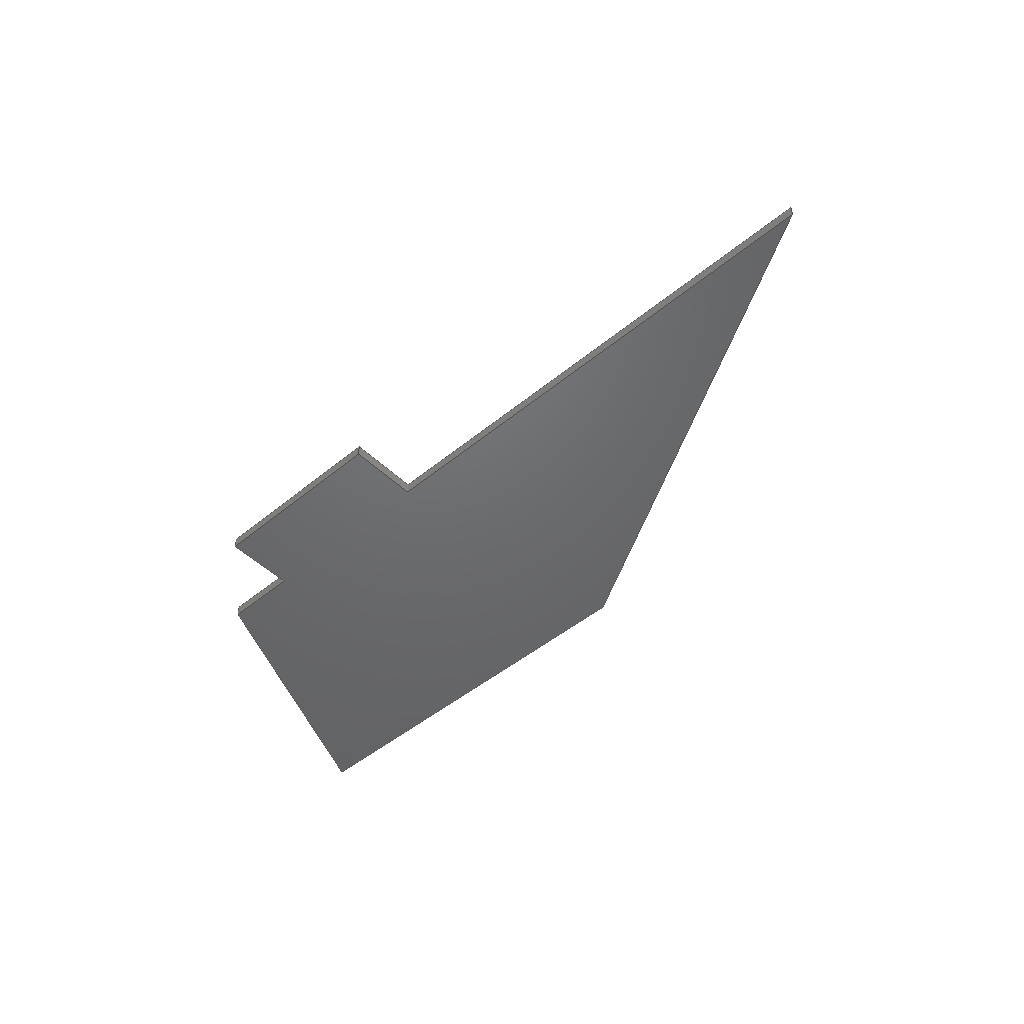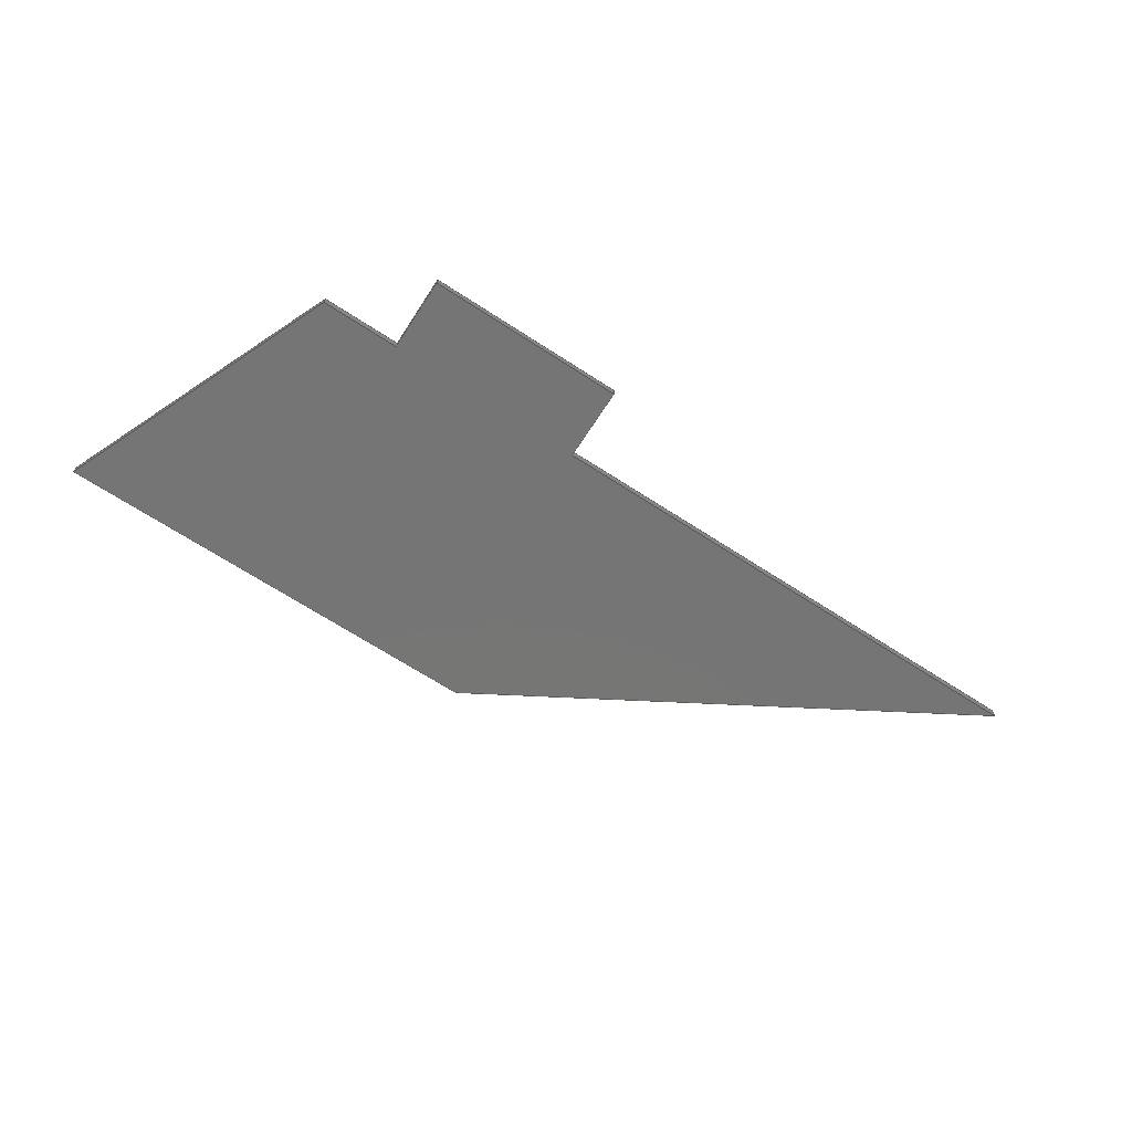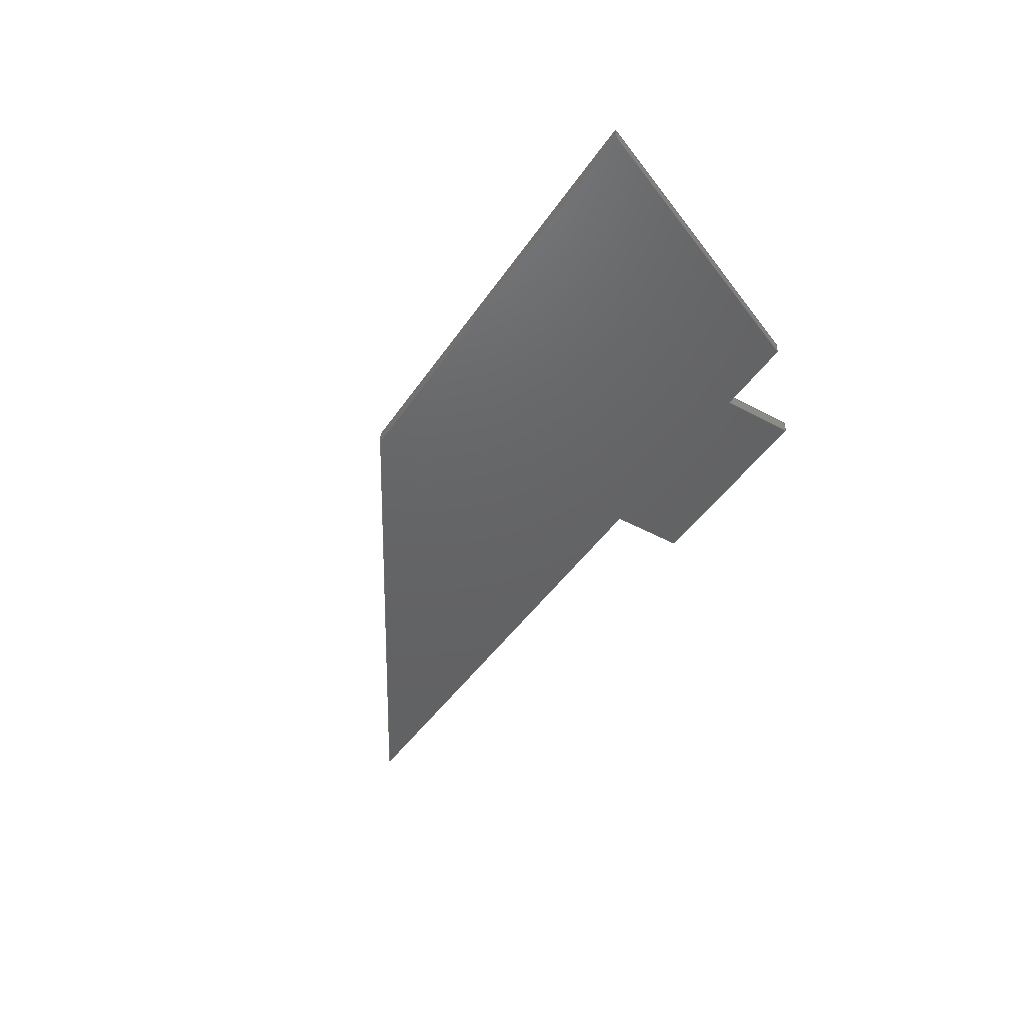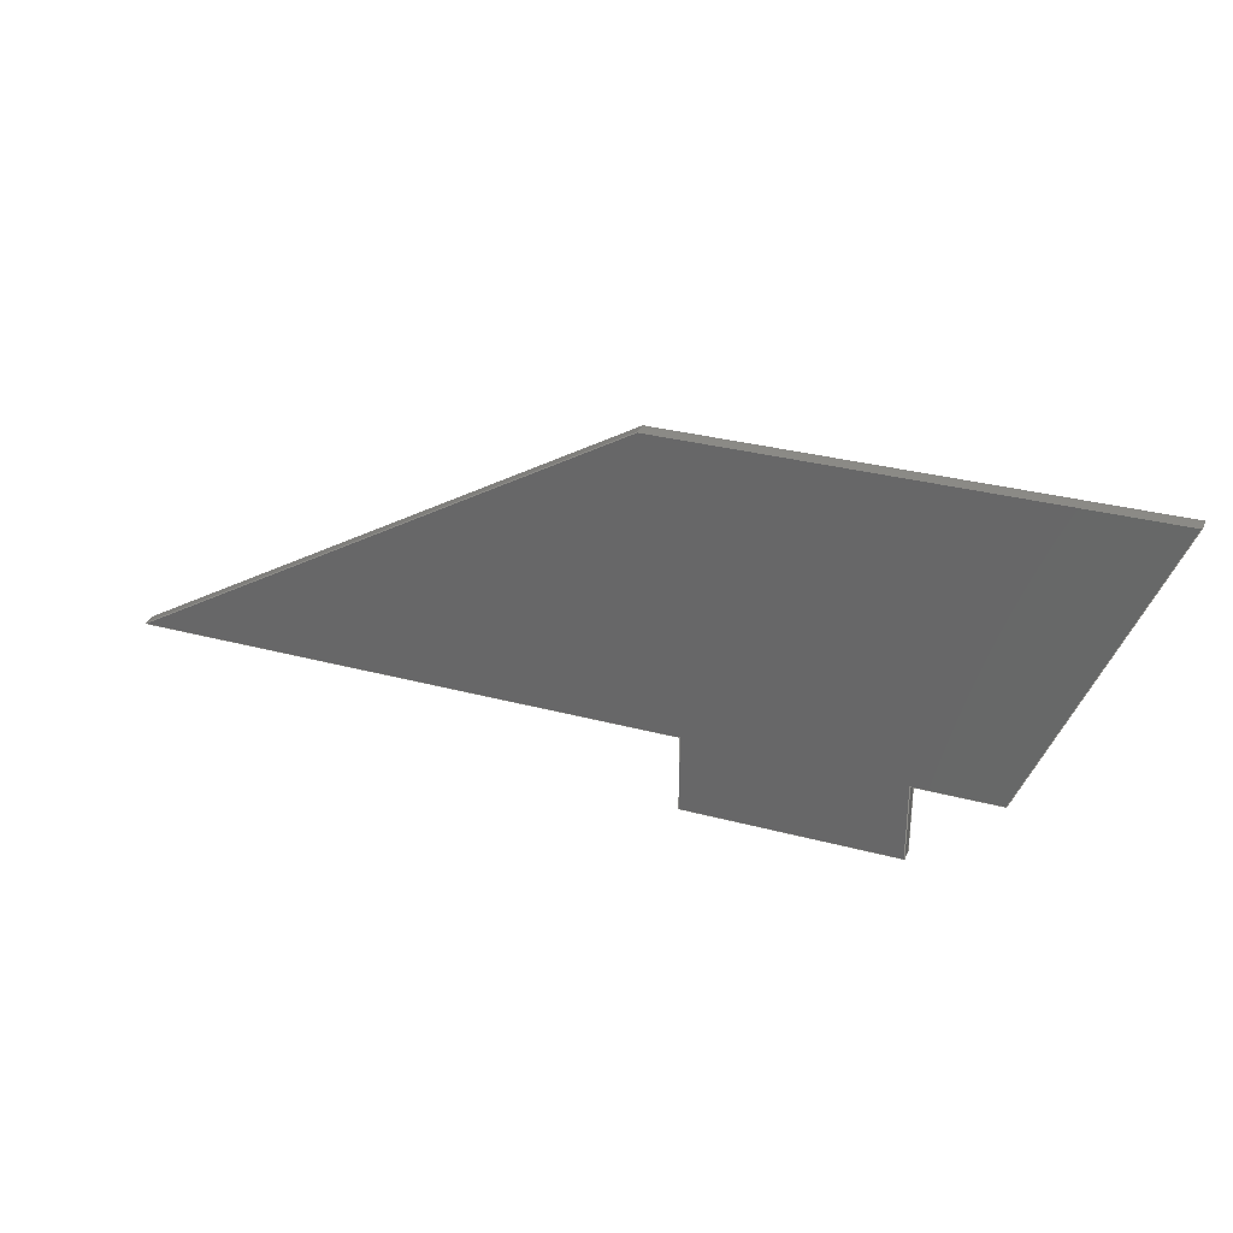
<metadata>
{"format":"step","ext":"step","renderer":"f3d","projection":"perspective","resolution":1024,"background":"white","views":[{"elev":-47.9,"azim":-137.2,"up":"+Y"},{"elev":-68.0,"azim":147.0,"up":"+Y"},{"elev":-45.4,"azim":57.9,"up":"+Y"},{"elev":30.9,"azim":21.1,"up":"+Z"}]}
</metadata>
<code>
ISO-10303-21;
DATA;
#1=SHAPE_REPRESENTATION_RELATIONSHIP('','',#190,#2);
#2=ADVANCED_BREP_SHAPE_REPRESENTATION('',(#188),#300);
#3=ORIENTED_EDGE('',*,*,#51,.T.);
#4=ORIENTED_EDGE('',*,*,#52,.F.);
#5=ORIENTED_EDGE('',*,*,#53,.F.);
#6=ORIENTED_EDGE('',*,*,#54,.T.);
#7=ORIENTED_EDGE('',*,*,#55,.T.);
#8=ORIENTED_EDGE('',*,*,#56,.F.);
#9=ORIENTED_EDGE('',*,*,#57,.F.);
#10=ORIENTED_EDGE('',*,*,#52,.T.);
#11=ORIENTED_EDGE('',*,*,#58,.T.);
#12=ORIENTED_EDGE('',*,*,#59,.F.);
#13=ORIENTED_EDGE('',*,*,#60,.F.);
#14=ORIENTED_EDGE('',*,*,#56,.T.);
#15=ORIENTED_EDGE('',*,*,#61,.T.);
#16=ORIENTED_EDGE('',*,*,#62,.F.);
#17=ORIENTED_EDGE('',*,*,#63,.F.);
#18=ORIENTED_EDGE('',*,*,#59,.T.);
#19=ORIENTED_EDGE('',*,*,#64,.T.);
#20=ORIENTED_EDGE('',*,*,#65,.F.);
#21=ORIENTED_EDGE('',*,*,#66,.F.);
#22=ORIENTED_EDGE('',*,*,#62,.T.);
#23=ORIENTED_EDGE('',*,*,#67,.T.);
#24=ORIENTED_EDGE('',*,*,#68,.F.);
#25=ORIENTED_EDGE('',*,*,#69,.F.);
#26=ORIENTED_EDGE('',*,*,#65,.T.);
#27=ORIENTED_EDGE('',*,*,#70,.T.);
#28=ORIENTED_EDGE('',*,*,#71,.F.);
#29=ORIENTED_EDGE('',*,*,#72,.F.);
#30=ORIENTED_EDGE('',*,*,#68,.T.);
#31=ORIENTED_EDGE('',*,*,#73,.T.);
#32=ORIENTED_EDGE('',*,*,#54,.F.);
#33=ORIENTED_EDGE('',*,*,#74,.F.);
#34=ORIENTED_EDGE('',*,*,#71,.T.);
#35=ORIENTED_EDGE('',*,*,#53,.T.);
#36=ORIENTED_EDGE('',*,*,#57,.T.);
#37=ORIENTED_EDGE('',*,*,#60,.T.);
#38=ORIENTED_EDGE('',*,*,#63,.T.);
#39=ORIENTED_EDGE('',*,*,#66,.T.);
#40=ORIENTED_EDGE('',*,*,#69,.T.);
#41=ORIENTED_EDGE('',*,*,#72,.T.);
#42=ORIENTED_EDGE('',*,*,#74,.T.);
#43=ORIENTED_EDGE('',*,*,#51,.F.);
#44=ORIENTED_EDGE('',*,*,#73,.F.);
#45=ORIENTED_EDGE('',*,*,#70,.F.);
#46=ORIENTED_EDGE('',*,*,#67,.F.);
#47=ORIENTED_EDGE('',*,*,#64,.F.);
#48=ORIENTED_EDGE('',*,*,#61,.F.);
#49=ORIENTED_EDGE('',*,*,#58,.F.);
#50=ORIENTED_EDGE('',*,*,#55,.F.);
#51=EDGE_CURVE('',#75,#76,#91,.T.);
#52=EDGE_CURVE('',#77,#76,#92,.T.);
#53=EDGE_CURVE('',#78,#77,#93,.T.);
#54=EDGE_CURVE('',#78,#75,#94,.T.);
#55=EDGE_CURVE('',#76,#79,#95,.T.);
#56=EDGE_CURVE('',#80,#79,#96,.T.);
#57=EDGE_CURVE('',#77,#80,#97,.T.);
#58=EDGE_CURVE('',#79,#81,#98,.T.);
#59=EDGE_CURVE('',#82,#81,#99,.T.);
#60=EDGE_CURVE('',#80,#82,#100,.T.);
#61=EDGE_CURVE('',#81,#83,#101,.T.);
#62=EDGE_CURVE('',#84,#83,#102,.T.);
#63=EDGE_CURVE('',#82,#84,#103,.T.);
#64=EDGE_CURVE('',#83,#85,#104,.T.);
#65=EDGE_CURVE('',#86,#85,#105,.T.);
#66=EDGE_CURVE('',#84,#86,#106,.T.);
#67=EDGE_CURVE('',#85,#87,#107,.T.);
#68=EDGE_CURVE('',#88,#87,#108,.T.);
#69=EDGE_CURVE('',#86,#88,#109,.T.);
#70=EDGE_CURVE('',#87,#89,#110,.T.);
#71=EDGE_CURVE('',#90,#89,#111,.T.);
#72=EDGE_CURVE('',#88,#90,#112,.T.);
#73=EDGE_CURVE('',#89,#75,#113,.T.);
#74=EDGE_CURVE('',#90,#78,#114,.T.);
#75=VERTEX_POINT('',#251);
#76=VERTEX_POINT('',#252);
#77=VERTEX_POINT('',#254);
#78=VERTEX_POINT('',#256);
#79=VERTEX_POINT('',#260);
#80=VERTEX_POINT('',#262);
#81=VERTEX_POINT('',#266);
#82=VERTEX_POINT('',#268);
#83=VERTEX_POINT('',#272);
#84=VERTEX_POINT('',#274);
#85=VERTEX_POINT('',#278);
#86=VERTEX_POINT('',#280);
#87=VERTEX_POINT('',#284);
#88=VERTEX_POINT('',#286);
#89=VERTEX_POINT('',#290);
#90=VERTEX_POINT('',#292);
#91=LINE('',#250,#115);
#92=LINE('',#253,#116);
#93=LINE('',#255,#117);
#94=LINE('',#257,#118);
#95=LINE('',#259,#119);
#96=LINE('',#261,#120);
#97=LINE('',#263,#121);
#98=LINE('',#265,#122);
#99=LINE('',#267,#123);
#100=LINE('',#269,#124);
#101=LINE('',#271,#125);
#102=LINE('',#273,#126);
#103=LINE('',#275,#127);
#104=LINE('',#277,#128);
#105=LINE('',#279,#129);
#106=LINE('',#281,#130);
#107=LINE('',#283,#131);
#108=LINE('',#285,#132);
#109=LINE('',#287,#133);
#110=LINE('',#289,#134);
#111=LINE('',#291,#135);
#112=LINE('',#293,#136);
#113=LINE('',#295,#137);
#114=LINE('',#296,#138);
#115=VECTOR('',#206,1);
#116=VECTOR('',#207,1);
#117=VECTOR('',#208,1);
#118=VECTOR('',#209,1);
#119=VECTOR('',#212,1);
#120=VECTOR('',#213,1);
#121=VECTOR('',#214,1);
#122=VECTOR('',#217,1);
#123=VECTOR('',#218,1);
#124=VECTOR('',#219,1);
#125=VECTOR('',#222,1);
#126=VECTOR('',#223,1);
#127=VECTOR('',#224,1);
#128=VECTOR('',#227,1);
#129=VECTOR('',#228,1);
#130=VECTOR('',#229,1);
#131=VECTOR('',#232,1);
#132=VECTOR('',#233,1);
#133=VECTOR('',#234,1);
#134=VECTOR('',#237,1);
#135=VECTOR('',#238,1);
#136=VECTOR('',#239,1);
#137=VECTOR('',#242,1);
#138=VECTOR('',#243,1);
#139=EDGE_LOOP('',(#3,#4,#5,#6));
#140=EDGE_LOOP('',(#7,#8,#9,#10));
#141=EDGE_LOOP('',(#11,#12,#13,#14));
#142=EDGE_LOOP('',(#15,#16,#17,#18));
#143=EDGE_LOOP('',(#19,#20,#21,#22));
#144=EDGE_LOOP('',(#23,#24,#25,#26));
#145=EDGE_LOOP('',(#27,#28,#29,#30));
#146=EDGE_LOOP('',(#31,#32,#33,#34));
#147=EDGE_LOOP('',(#35,#36,#37,#38,#39,#40,#41,#42));
#148=EDGE_LOOP('',(#43,#44,#45,#46,#47,#48,#49,#50));
#149=FACE_BOUND('',#139,.T.);
#150=FACE_BOUND('',#140,.T.);
#151=FACE_BOUND('',#141,.T.);
#152=FACE_BOUND('',#142,.T.);
#153=FACE_BOUND('',#143,.T.);
#154=FACE_BOUND('',#144,.T.);
#155=FACE_BOUND('',#145,.T.);
#156=FACE_BOUND('',#146,.T.);
#157=FACE_BOUND('',#147,.T.);
#158=FACE_BOUND('',#148,.T.);
#159=PLANE('',#192);
#160=PLANE('',#193);
#161=PLANE('',#194);
#162=PLANE('',#195);
#163=PLANE('',#196);
#164=PLANE('',#197);
#165=PLANE('',#198);
#166=PLANE('',#199);
#167=PLANE('',#200);
#168=PLANE('',#201);
#169=ADVANCED_FACE('',(#149),#159,.F.);
#170=ADVANCED_FACE('',(#150),#160,.F.);
#171=ADVANCED_FACE('',(#151),#161,.F.);
#172=ADVANCED_FACE('',(#152),#162,.F.);
#173=ADVANCED_FACE('',(#153),#163,.F.);
#174=ADVANCED_FACE('',(#154),#164,.F.);
#175=ADVANCED_FACE('',(#155),#165,.F.);
#176=ADVANCED_FACE('',(#156),#166,.F.);
#177=ADVANCED_FACE('',(#157),#167,.T.);
#178=ADVANCED_FACE('',(#158),#168,.F.);
#179=CLOSED_SHELL('',(#169,#170,#171,#172,#173,#174,#175,#176,#177,#178));
#180=STYLED_ITEM('',(#181),#188);
#181=PRESENTATION_STYLE_ASSIGNMENT((#182));
#182=SURFACE_STYLE_USAGE(.BOTH.,#183);
#183=SURFACE_SIDE_STYLE('',(#184));
#184=SURFACE_STYLE_FILL_AREA(#185);
#185=FILL_AREA_STYLE('',(#186));
#186=FILL_AREA_STYLE_COLOUR('',#187);
#187=COLOUR_RGB('',0.6157,0.8118,0.9294);
#188=MANIFOLD_SOLID_BREP('Part 1',#179);
#189=SHAPE_DEFINITION_REPRESENTATION(#305,#190);
#190=SHAPE_REPRESENTATION('Part 1',(#191),#300);
#191=AXIS2_PLACEMENT_3D('',#248,#202,#203);
#192=AXIS2_PLACEMENT_3D('',#249,#204,#205);
#193=AXIS2_PLACEMENT_3D('',#258,#210,#211);
#194=AXIS2_PLACEMENT_3D('',#264,#215,#216);
#195=AXIS2_PLACEMENT_3D('',#270,#220,#221);
#196=AXIS2_PLACEMENT_3D('',#276,#225,#226);
#197=AXIS2_PLACEMENT_3D('',#282,#230,#231);
#198=AXIS2_PLACEMENT_3D('',#288,#235,#236);
#199=AXIS2_PLACEMENT_3D('',#294,#240,#241);
#200=AXIS2_PLACEMENT_3D('',#297,#244,#245);
#201=AXIS2_PLACEMENT_3D('',#298,#246,#247);
#202=DIRECTION('',(0,0,1));
#203=DIRECTION('',(1,0,0));
#204=DIRECTION('',(0,0,1));
#205=DIRECTION('',(1,0,0));
#206=DIRECTION('',(1,0,0));
#207=DIRECTION('',(0,1,0));
#208=DIRECTION('',(1,0,0));
#209=DIRECTION('',(0,1,0));
#210=DIRECTION('',(1,0,9.377e-17));
#211=DIRECTION('',(9.377e-17,0,-1));
#212=DIRECTION('',(9.377e-17,0,-1));
#213=DIRECTION('',(0,1,0));
#214=DIRECTION('',(9.377e-17,0,-1));
#215=DIRECTION('',(0,0,1));
#216=DIRECTION('',(1,0,0));
#217=DIRECTION('',(1,0,0));
#218=DIRECTION('',(0,1,0));
#219=DIRECTION('',(1,0,0));
#220=DIRECTION('',(-1,0,0));
#221=DIRECTION('',(0,0,1));
#222=DIRECTION('',(0,0,1));
#223=DIRECTION('',(0,1,0));
#224=DIRECTION('',(0,0,1));
#225=DIRECTION('',(0,0,1));
#226=DIRECTION('',(1,0,0));
#227=DIRECTION('',(1,0,0));
#228=DIRECTION('',(0,1,0));
#229=DIRECTION('',(1,0,0));
#230=DIRECTION('',(-0.9191,0,0.3939));
#231=DIRECTION('',(0.3939,0,0.9191));
#232=DIRECTION('',(0.3939,0,0.9191));
#233=DIRECTION('',(0,1,0));
#234=DIRECTION('',(0.3939,0,0.9191));
#235=DIRECTION('',(1.892e-16,0,-1));
#236=DIRECTION('',(-1,0,-1.892e-16));
#237=DIRECTION('',(-1,0,-1.892e-16));
#238=DIRECTION('',(0,1,0));
#239=DIRECTION('',(-1,0,-1.892e-16));
#240=DIRECTION('',(0.5039,0,-0.8638));
#241=DIRECTION('',(-0.8638,0,-0.5039));
#242=DIRECTION('',(-0.8638,0,-0.5039));
#243=DIRECTION('',(-0.8638,0,-0.5039));
#244=DIRECTION('',(0,-1,0));
#245=DIRECTION('',(1,0,0));
#246=DIRECTION('',(0,-1,0));
#247=DIRECTION('',(1,0,0));
#248=CARTESIAN_POINT('',(0,0,0));
#249=CARTESIAN_POINT('',(-0.055,-0.003,-0.01126));
#250=CARTESIAN_POINT('',(-0.055,0,-0.01126));
#251=CARTESIAN_POINT('',(-0.12,0,-0.01126));
#252=CARTESIAN_POINT('',(0.01,0,-0.01126));
#253=CARTESIAN_POINT('',(0.01,-0.003,-0.01126));
#254=CARTESIAN_POINT('',(0.01,-0.003,-0.01126));
#255=CARTESIAN_POINT('',(-0.055,-0.003,-0.01126));
#256=CARTESIAN_POINT('',(-0.12,-0.003,-0.01126));
#257=CARTESIAN_POINT('',(-0.12,-0.003,-0.01126));
#258=CARTESIAN_POINT('',(0.01,-0.003,-0.02051));
#259=CARTESIAN_POINT('',(0.01,0,-0.02051));
#260=CARTESIAN_POINT('',(0.01,0,-0.02976));
#261=CARTESIAN_POINT('',(0.01,-0.003,-0.02976));
#262=CARTESIAN_POINT('',(0.01,-0.003,-0.02976));
#263=CARTESIAN_POINT('',(0.01,-0.003,-0.02051));
#264=CARTESIAN_POINT('',(0.035,-0.003,-0.02976));
#265=CARTESIAN_POINT('',(0.035,0,-0.02976));
#266=CARTESIAN_POINT('',(0.06,0,-0.02976));
#267=CARTESIAN_POINT('',(0.06,-0.003,-0.02976));
#268=CARTESIAN_POINT('',(0.06,-0.003,-0.02976));
#269=CARTESIAN_POINT('',(0.035,-0.003,-0.02976));
#270=CARTESIAN_POINT('',(0.06,-0.003,-0.02051));
#271=CARTESIAN_POINT('',(0.06,0,-0.02051));
#272=CARTESIAN_POINT('',(0.06,0,-0.01126));
#273=CARTESIAN_POINT('',(0.06,-0.003,-0.01126));
#274=CARTESIAN_POINT('',(0.06,-0.003,-0.01126));
#275=CARTESIAN_POINT('',(0.06,-0.003,-0.02051));
#276=CARTESIAN_POINT('',(0.07,-0.003,-0.01126));
#277=CARTESIAN_POINT('',(0.07,0,-0.01126));
#278=CARTESIAN_POINT('',(0.08,0,-0.01126));
#279=CARTESIAN_POINT('',(0.08,-0.003,-0.01126));
#280=CARTESIAN_POINT('',(0.08,-0.003,-0.01126));
#281=CARTESIAN_POINT('',(0.07,-0.003,-0.01126));
#282=CARTESIAN_POINT('',(0.095,-0.003,0.02374));
#283=CARTESIAN_POINT('',(0.095,0,0.02374));
#284=CARTESIAN_POINT('',(0.11,0,0.05874));
#285=CARTESIAN_POINT('',(0.11,-0.003,0.05874));
#286=CARTESIAN_POINT('',(0.11,-0.003,0.05874));
#287=CARTESIAN_POINT('',(0.095,-0.003,0.02374));
#288=CARTESIAN_POINT('',(0.055,-0.003,0.05874));
#289=CARTESIAN_POINT('',(0.055,0,0.05874));
#290=CARTESIAN_POINT('',(2.776e-17,0,0.05874));
#291=CARTESIAN_POINT('',(2.776e-17,-0.003,0.05874));
#292=CARTESIAN_POINT('',(2.776e-17,-0.003,0.05874));
#293=CARTESIAN_POINT('',(0.055,-0.003,0.05874));
#294=CARTESIAN_POINT('',(-0.06,-0.003,0.02374));
#295=CARTESIAN_POINT('',(-0.06,0,0.02374));
#296=CARTESIAN_POINT('',(-0.06,-0.003,0.02374));
#297=CARTESIAN_POINT('',(-0.005,-0.003,0.01449));
#298=CARTESIAN_POINT('',(-0.005,0,0.01449));
#299=MECHANICAL_DESIGN_GEOMETRIC_PRESENTATION_REPRESENTATION('',(#180),
#300);
#300=(
GEOMETRIC_REPRESENTATION_CONTEXT(3)
GLOBAL_UNCERTAINTY_ASSIGNED_CONTEXT((#301))
GLOBAL_UNIT_ASSIGNED_CONTEXT((#304,#303,#302))
REPRESENTATION_CONTEXT('Part 1','TOP_LEVEL_ASSEMBLY_PART')
);
#301=UNCERTAINTY_MEASURE_WITH_UNIT(LENGTH_MEASURE(5e-06),#304,
'DISTANCE_ACCURACY_VALUE','Maximum Tolerance applied to model');
#302=(
NAMED_UNIT(*)
SI_UNIT($,.STERADIAN.)
SOLID_ANGLE_UNIT()
);
#303=(
NAMED_UNIT(*)
PLANE_ANGLE_UNIT()
SI_UNIT($,.RADIAN.)
);
#304=(
LENGTH_UNIT()
NAMED_UNIT(*)
SI_UNIT($,.METRE.)
);
#305=PRODUCT_DEFINITION_SHAPE('','',#306);
#306=PRODUCT_DEFINITION('','',#308,#307);
#307=PRODUCT_DEFINITION_CONTEXT('',#314,'design');
#308=PRODUCT_DEFINITION_FORMATION_WITH_SPECIFIED_SOURCE('','',#310,
 .NOT_KNOWN.);
#309=PRODUCT_RELATED_PRODUCT_CATEGORY('','',(#310));
#310=PRODUCT('Part 1','Part 1','Part 1',(#312));
#311=PRODUCT_CATEGORY('','');
#312=PRODUCT_CONTEXT('',#314,'mechanical');
#313=APPLICATION_PROTOCOL_DEFINITION('international standard',
'ap242_managed_model_based_3d_engineering',2011,#314);
#314=APPLICATION_CONTEXT('managed model based 3d engineering');
ENDSEC;
END-ISO-10303-21;

</code>
